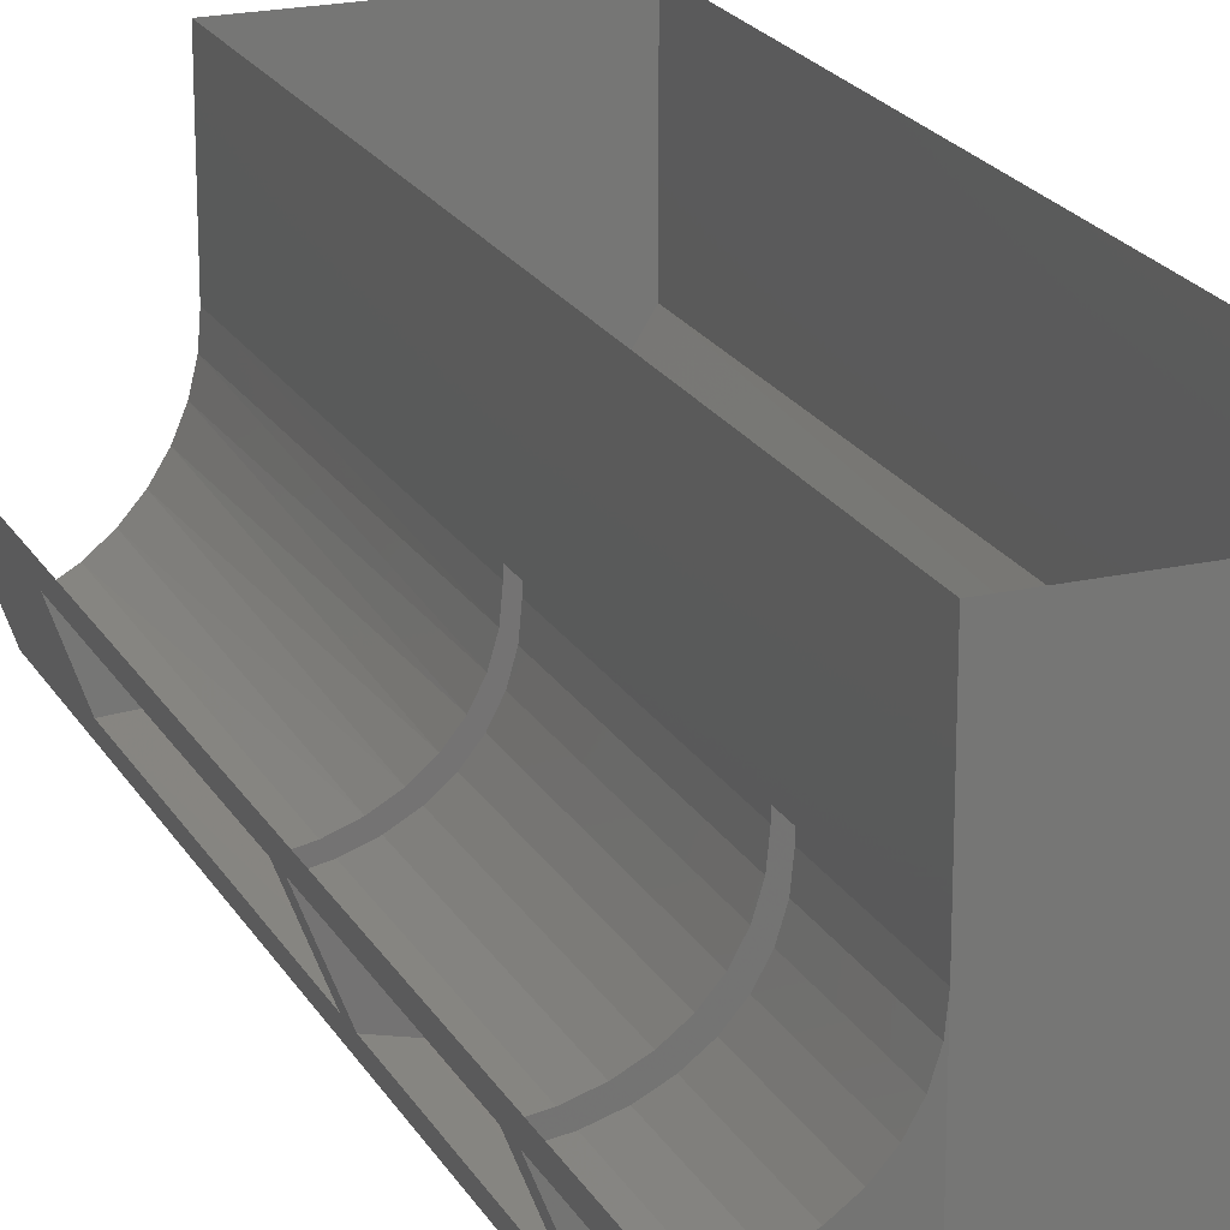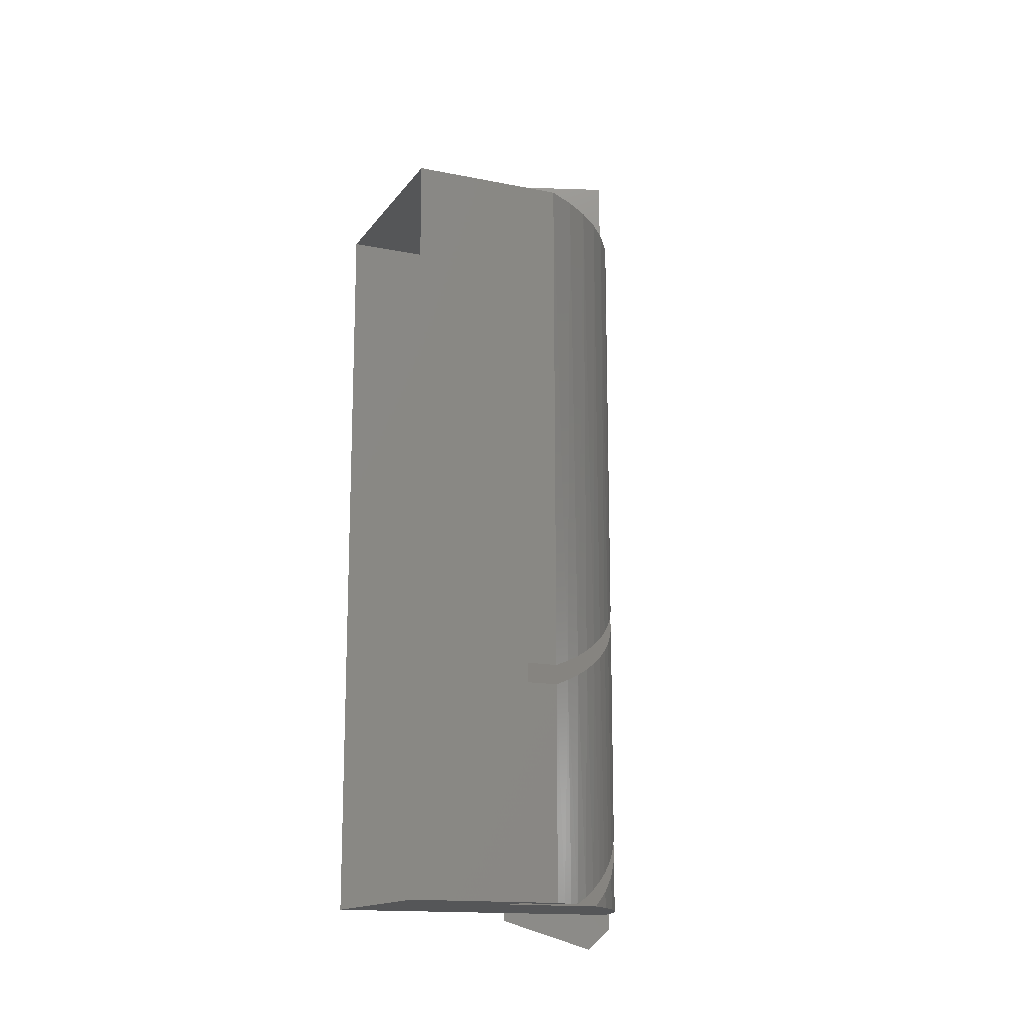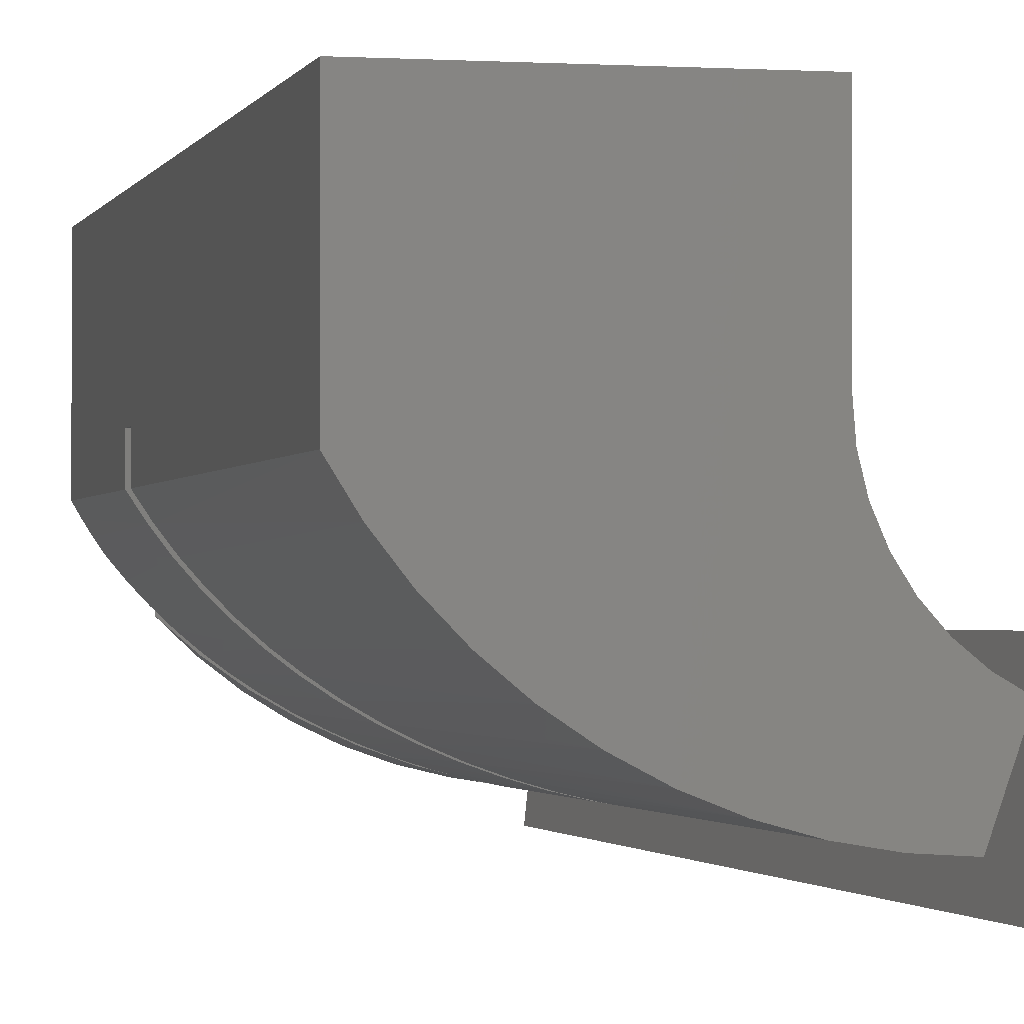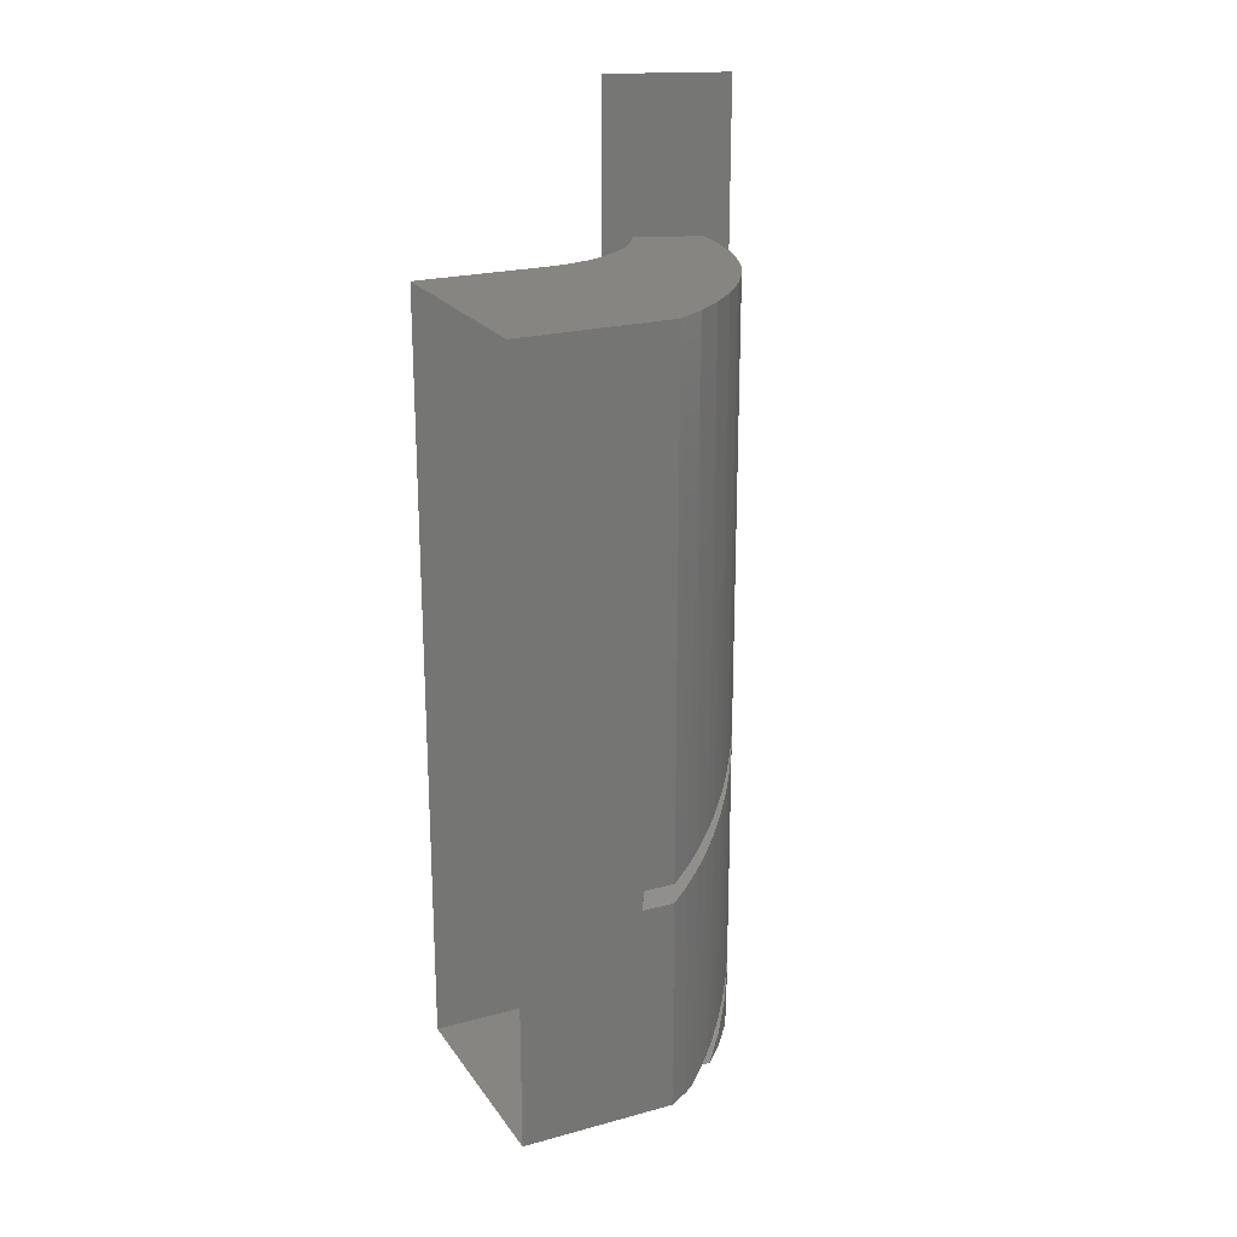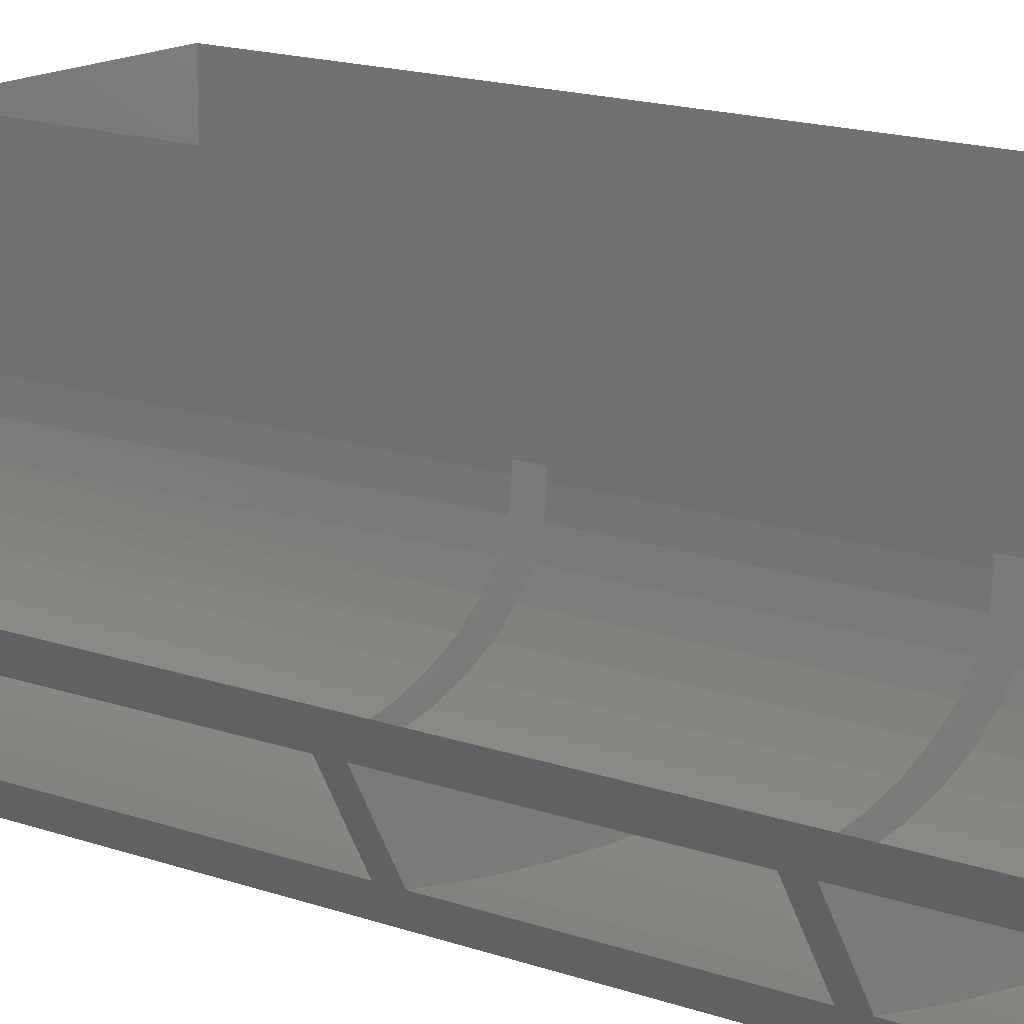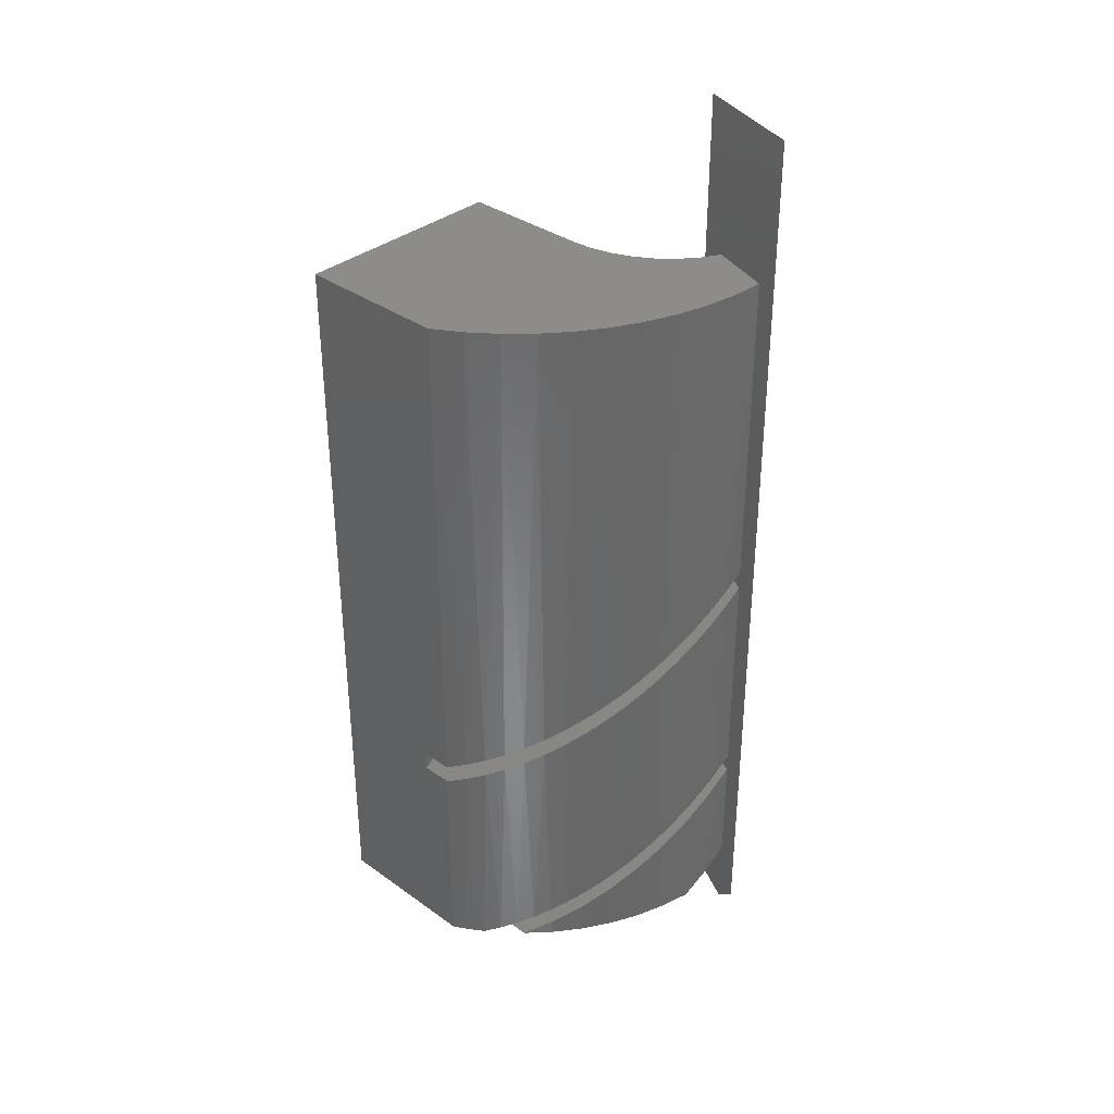
<metadata>
{"format":"stl","ext":"stl","renderer":"f3d","projection":"perspective","resolution":1024,"background":"white","views":[{"elev":20.9,"azim":-22.1,"up":"+Z"},{"elev":-15.1,"azim":66.8,"up":"+Y"},{"elev":-1.4,"azim":166.9,"up":"+Z"},{"elev":22.1,"azim":64.6,"up":"+Y"},{"elev":15.7,"azim":-53.2,"up":"+Z"},{"elev":35.4,"azim":133.4,"up":"+Y"}]}
</metadata>
<code>
# stl→obj: 152 verts, 303 faces
v 0.02441 -0.01728 0.006869
v 0.02482 -0.01757 0.007414
v 0.01747 -0.01242 0.008724
v 0.02482 -0.01757 0.009686
v 0.01752 -0.01246 0.009426
v 0.01752 -0.01246 0.009686
v 0.01732 -0.01232 0.008036
v 0.02397 -0.01697 0.006349
v 0.0235 -0.01664 0.005857
v 0.01708 -0.01215 0.007376
v 0.023 -0.01629 0.005394
v 0.02247 -0.01592 0.004961
v 0.02191 -0.01553 0.004559
v 0.01675 -0.01192 0.006757
v 0.02134 -0.01513 0.004192
v 0.02074 -0.01471 0.003859
v 0.01633 -0.01162 0.00619
v 0.02013 -0.01428 0.003561
v 0.0195 -0.01384 0.003301
v 0.01584 -0.01128 0.005687
v 0.01885 -0.01339 0.003078
v 0.01819 -0.01293 0.002894
v 0.01528 -0.01089 0.005258
v 0.01753 -0.01246 0.002749
v 0.01685 -0.01199 0.002644
v 0.01617 -0.01151 0.002579
v 0.01467 -0.01046 0.004912
v 0.01549 -0.01104 0.002554
v 0.02552 -0.01757 0.008524
v 0.0253 -0.01757 0.008145
v 0.02552 -0.009567 0.008524
v 0.02513 -0.009293 0.007867
v 0.02507 -0.01757 0.007775
v 0.0247 -0.008989 0.007238
v 0.02422 -0.008657 0.006638
v 0.02371 -0.008298 0.006071
v 0.02316 -0.007913 0.005539
v 0.02258 -0.007504 0.005045
v 0.02196 -0.007073 0.004591
v 0.02132 -0.006622 0.004178
v 0.02065 -0.006154 0.003809
v 0.01995 -0.005669 0.003485
v 0.01924 -0.00517 0.003207
v 0.01851 -0.004659 0.002978
v 0.01777 -0.004138 0.002797
v 0.01702 -0.003611 0.002666
v 0.01626 -0.003078 0.002585
v 0.01549 -0.002543 0.002554
v 0.02552 -0.009567 0.009686
v 0.02552 -0.01757 0.01419
v 0.02552 -0.008834 0.009686
v 0.02552 0.01043 0.01419
v 0.02552 0.01043 0.008524
v 0.02552 -0.008834 0.008524
v 0.01752 0.01043 0.01419
v 0.01752 0.01043 0.009426
v 0.02488 0.01043 0.007486
v 0.02412 0.01043 0.006522
v 0.02327 0.01043 0.005643
v 0.01746 0.01043 0.008625
v 0.02233 0.01043 0.004858
v 0.01726 0.01043 0.007844
v 0.02132 0.01043 0.004178
v 0.02023 0.01043 0.003609
v 0.01695 0.01043 0.007105
v 0.0191 0.01043 0.003158
v 0.01652 0.01043 0.006425
v 0.01792 0.01043 0.002829
v 0.01599 0.01043 0.005823
v 0.01671 0.01043 0.002627
v 0.01537 0.01043 0.005314
v 0.01549 0.01043 0.002554
v 0.01467 0.01043 0.004912
v 0.01549 -0.001811 0.002554
v 0.01626 -0.002346 0.002585
v 0.01702 -0.002878 0.002666
v 0.01777 -0.003406 0.002797
v 0.01851 -0.003926 0.002978
v 0.01924 -0.004437 0.003207
v 0.01995 -0.004936 0.003485
v 0.02065 -0.005421 0.003809
v 0.02132 -0.00589 0.004178
v 0.02196 -0.006341 0.004591
v 0.02258 -0.006772 0.005045
v 0.02316 -0.00718 0.005539
v 0.02371 -0.007565 0.006071
v 0.02422 -0.007924 0.006638
v 0.0247 -0.008257 0.007238
v 0.02513 -0.00856 0.007867
v 0.01433 -0.01774 0.00591
v 0.01467 -0.001238 0.004912
v 0.01433 0.01603 0.00591
v 0.01579 0.01603 0.001688
v 0.0155 -0.01891 0.002528
v 0.01467 -0.01562 0.004912
v 0.01467 -0.01119 0.004912
v 0.01549 -0.01177 0.002554
v 0.01579 -0.01807 0.001688
v 0.01549 -0.01618 0.002554
v 0.01467 -0.00197 0.004912
v 0.01752 -0.003233 0.009426
v 0.01747 -0.003198 0.008724
v 0.01732 -0.003095 0.008036
v 0.01708 -0.002925 0.007376
v 0.01675 -0.002692 0.006757
v 0.01633 -0.002401 0.00619
v 0.01584 -0.002056 0.005687
v 0.01528 -0.001666 0.005258
v 0.01528 -0.01604 0.005258
v 0.01584 -0.01642 0.005687
v 0.01651 -0.01688 0.002606
v 0.01633 -0.01676 0.00619
v 0.01752 -0.01757 0.002748
v 0.01675 -0.01704 0.006757
v 0.01708 -0.01727 0.007376
v 0.01732 -0.01744 0.008036
v 0.01747 -0.01754 0.008724
v 0.01752 -0.01757 0.009426
v 0.01665 -0.01258 0.00262
v 0.01779 -0.01338 0.002802
v 0.01869 -0.01757 0.00303
v 0.01891 -0.01416 0.003098
v 0.01983 -0.01757 0.003433
v 0.02 -0.01493 0.003505
v 0.02092 -0.01757 0.003951
v 0.02104 -0.01565 0.004018
v 0.02195 -0.01757 0.004581
v 0.02202 -0.01634 0.004633
v 0.0229 -0.01757 0.005314
v 0.02294 -0.01698 0.005344
v 0.02378 -0.01757 0.006143
v 0.02378 -0.01757 0.009686
v 0.01752 -0.01757 0.01419
v 0.01752 -0.003233 0.009686
v 0.01752 -0.003965 0.009686
v 0.01752 -0.003965 0.009426
v 0.01752 -0.01319 0.009686
v 0.01752 -0.01319 0.009426
v 0.01528 -0.002399 0.005258
v 0.01584 -0.002789 0.005687
v 0.01633 -0.003133 0.00619
v 0.01675 -0.003425 0.006757
v 0.01708 -0.003658 0.007376
v 0.01732 -0.003827 0.008036
v 0.01747 -0.00393 0.008724
v 0.01747 -0.01315 0.008724
v 0.01732 -0.01305 0.008036
v 0.01708 -0.01288 0.007376
v 0.01675 -0.01265 0.006757
v 0.01633 -0.01236 0.00619
v 0.01584 -0.01201 0.005687
v 0.01528 -0.01162 0.005258
f 1 2 3
f 3 2 4
f 3 4 5
f 5 4 6
f 3 7 1
f 1 7 8
f 8 7 9
f 9 7 10
f 9 10 11
f 11 10 12
f 12 10 13
f 13 10 14
f 13 14 15
f 15 14 16
f 16 14 17
f 16 17 18
f 18 17 19
f 19 17 20
f 19 20 21
f 21 20 22
f 22 20 23
f 22 23 24
f 24 23 25
f 25 23 26
f 26 23 27
f 26 27 28
f 29 30 31
f 31 30 32
f 32 30 33
f 32 33 2
f 32 2 34
f 34 2 1
f 34 1 35
f 35 1 8
f 35 8 36
f 36 8 9
f 36 9 37
f 37 9 11
f 37 11 38
f 38 11 12
f 38 12 39
f 39 12 13
f 39 13 15
f 39 15 40
f 40 15 16
f 40 16 41
f 41 16 18
f 41 18 42
f 42 18 19
f 42 19 43
f 43 19 21
f 43 21 44
f 44 21 22
f 44 22 45
f 45 22 24
f 45 24 46
f 46 24 25
f 46 25 47
f 47 25 26
f 47 26 48
f 48 26 28
f 29 49 50
f 50 49 51
f 50 51 52
f 52 51 53
f 53 51 54
f 29 31 49
f 55 52 56
f 56 52 53
f 56 53 57
f 57 58 56
f 56 58 59
f 56 59 60
f 60 59 61
f 60 61 62
f 62 61 63
f 62 63 64
f 62 64 65
f 65 64 66
f 65 66 67
f 67 66 68
f 67 68 69
f 69 68 70
f 69 70 71
f 71 70 72
f 71 72 73
f 74 72 75
f 75 72 70
f 75 70 76
f 76 70 68
f 76 68 77
f 77 68 78
f 78 68 66
f 78 66 79
f 79 66 80
f 80 66 64
f 80 64 81
f 81 64 63
f 81 63 82
f 82 63 83
f 83 63 61
f 83 61 84
f 84 61 59
f 84 59 85
f 85 59 86
f 86 59 58
f 86 58 87
f 87 58 88
f 88 58 57
f 88 57 89
f 89 57 53
f 89 53 54
f 90 91 92
f 92 91 73
f 92 73 93
f 93 73 72
f 93 72 74
f 94 95 90
f 90 95 96
f 90 96 27
f 27 96 28
f 28 96 97
f 28 97 98
f 98 97 99
f 98 99 94
f 94 99 95
f 93 74 98
f 98 74 48
f 98 48 28
f 27 100 90
f 90 100 91
f 91 100 74
f 74 100 48
f 101 56 102
f 102 56 60
f 102 60 103
f 103 60 62
f 103 62 104
f 104 62 65
f 104 65 105
f 105 65 67
f 105 67 106
f 106 67 69
f 106 69 107
f 107 69 71
f 107 71 108
f 108 71 73
f 108 73 91
f 95 99 109
f 109 99 110
f 110 99 111
f 110 111 112
f 112 111 113
f 112 113 114
f 114 113 115
f 115 113 116
f 116 113 117
f 117 113 118
f 111 119 113
f 113 119 120
f 113 120 121
f 121 120 122
f 121 122 123
f 123 122 124
f 123 124 125
f 125 124 126
f 125 126 127
f 127 126 128
f 127 128 129
f 129 128 130
f 129 130 131
f 99 97 111
f 111 97 119
f 113 121 118
f 118 121 123
f 118 123 125
f 125 127 118
f 118 127 132
f 118 132 133
f 133 132 50
f 50 132 4
f 50 4 29
f 29 4 30
f 30 4 33
f 33 4 2
f 127 129 132
f 132 129 131
f 55 134 133
f 133 134 135
f 133 135 6
f 6 135 5
f 5 135 136
f 55 56 134
f 134 56 101
f 6 137 133
f 133 137 118
f 118 137 138
f 4 132 6
f 6 132 137
f 48 100 47
f 47 100 46
f 46 100 139
f 46 139 45
f 45 139 44
f 44 139 140
f 44 140 43
f 43 140 42
f 42 140 141
f 42 141 41
f 41 141 40
f 40 141 142
f 40 142 39
f 39 142 38
f 38 142 143
f 38 143 37
f 37 143 36
f 36 143 144
f 36 144 35
f 35 144 145
f 35 145 34
f 34 145 32
f 32 145 136
f 32 136 31
f 31 136 49
f 49 136 135
f 74 75 91
f 91 75 76
f 91 76 108
f 108 76 77
f 108 77 78
f 108 78 107
f 107 78 79
f 107 79 80
f 107 80 106
f 106 80 81
f 106 81 82
f 106 82 105
f 105 82 83
f 105 83 84
f 105 84 104
f 104 84 85
f 104 85 86
f 104 86 103
f 103 86 87
f 103 87 102
f 102 87 88
f 102 88 89
f 102 89 101
f 101 89 54
f 101 54 51
f 51 134 101
f 137 132 138
f 138 132 146
f 146 132 131
f 146 131 147
f 147 131 130
f 147 130 148
f 148 130 128
f 148 128 149
f 149 128 126
f 149 126 124
f 149 124 150
f 150 124 122
f 150 122 151
f 151 122 120
f 151 120 152
f 152 120 119
f 152 119 96
f 96 119 97
f 96 95 152
f 152 95 109
f 152 109 151
f 151 109 110
f 151 110 150
f 150 110 112
f 150 112 149
f 149 112 114
f 149 114 148
f 148 114 115
f 148 115 147
f 147 115 116
f 147 116 146
f 146 116 117
f 146 117 138
f 138 117 118
f 100 27 139
f 139 27 23
f 139 23 140
f 140 23 20
f 140 20 141
f 141 20 17
f 141 17 142
f 142 17 14
f 142 14 143
f 143 14 10
f 143 10 144
f 144 10 7
f 144 7 145
f 145 7 3
f 145 3 136
f 136 3 5
f 49 135 51
f 51 135 134

</code>
